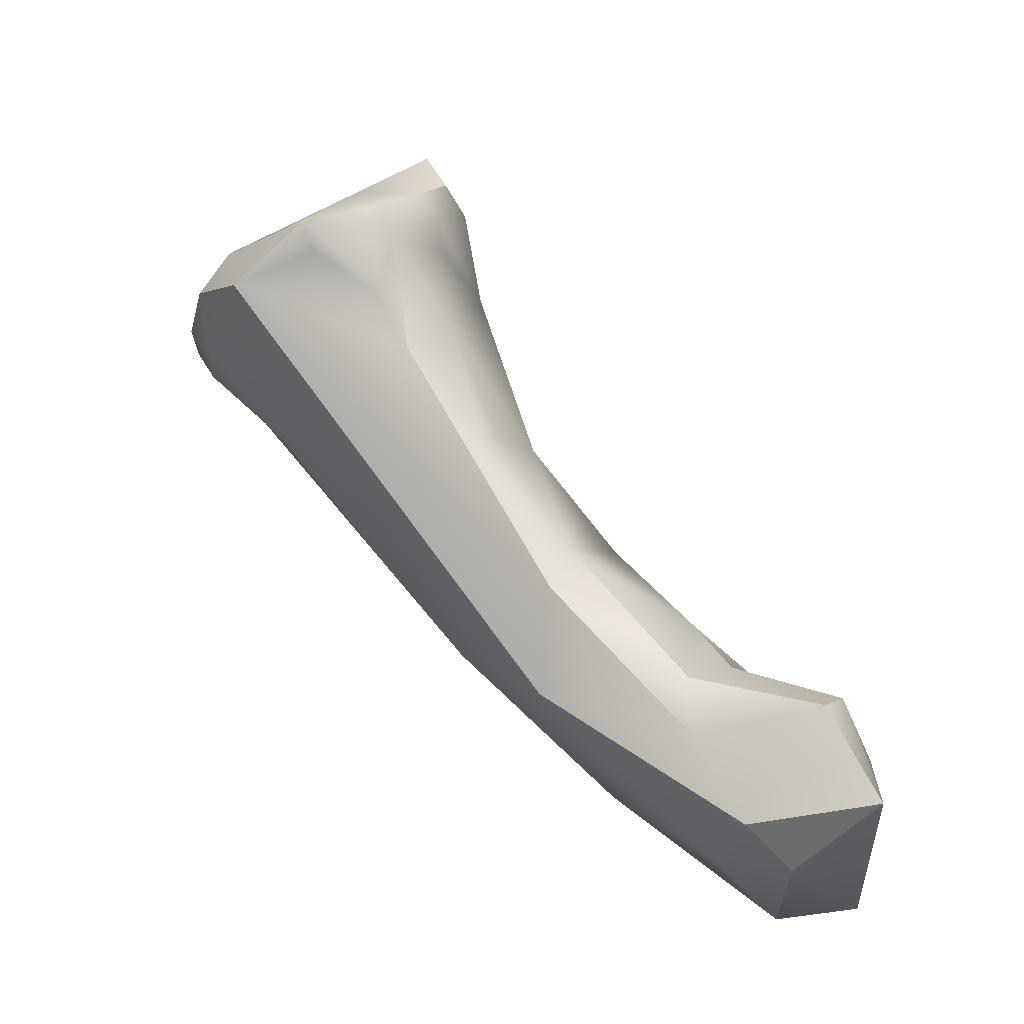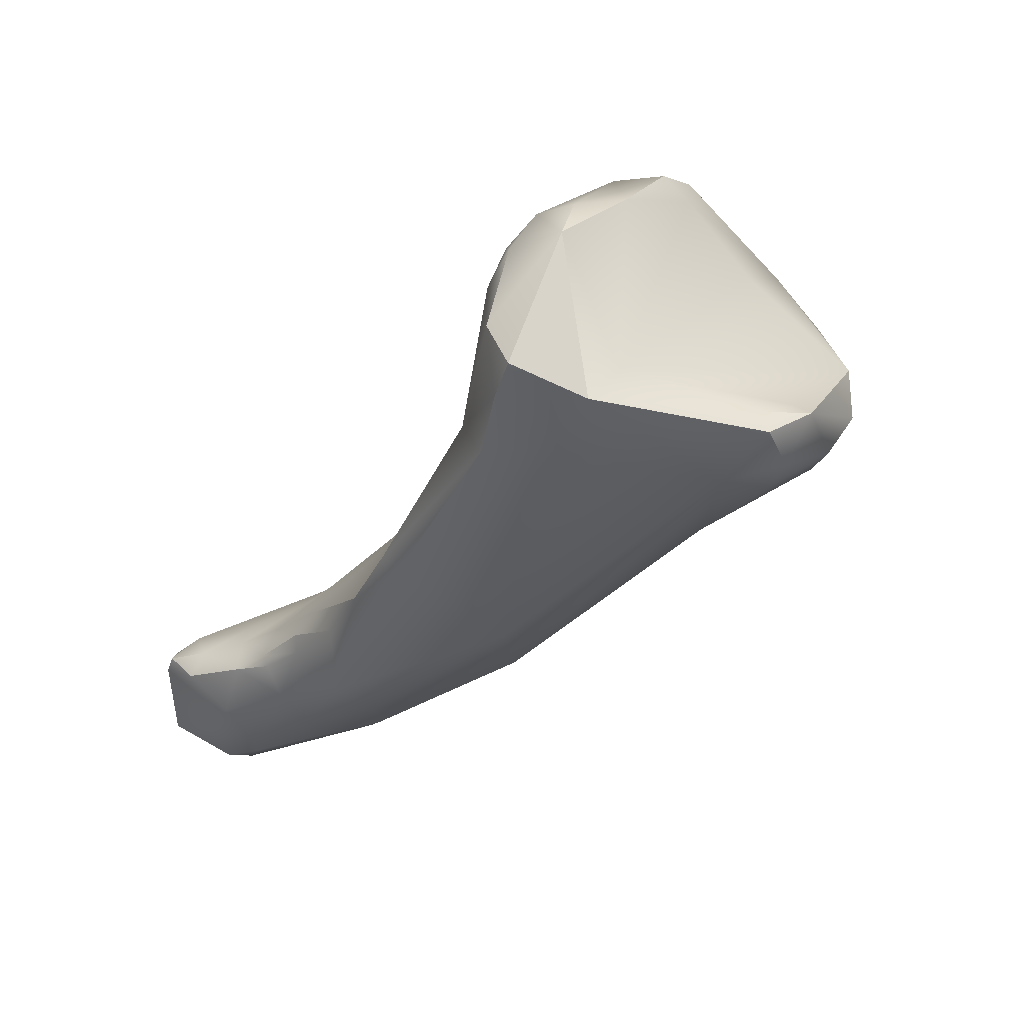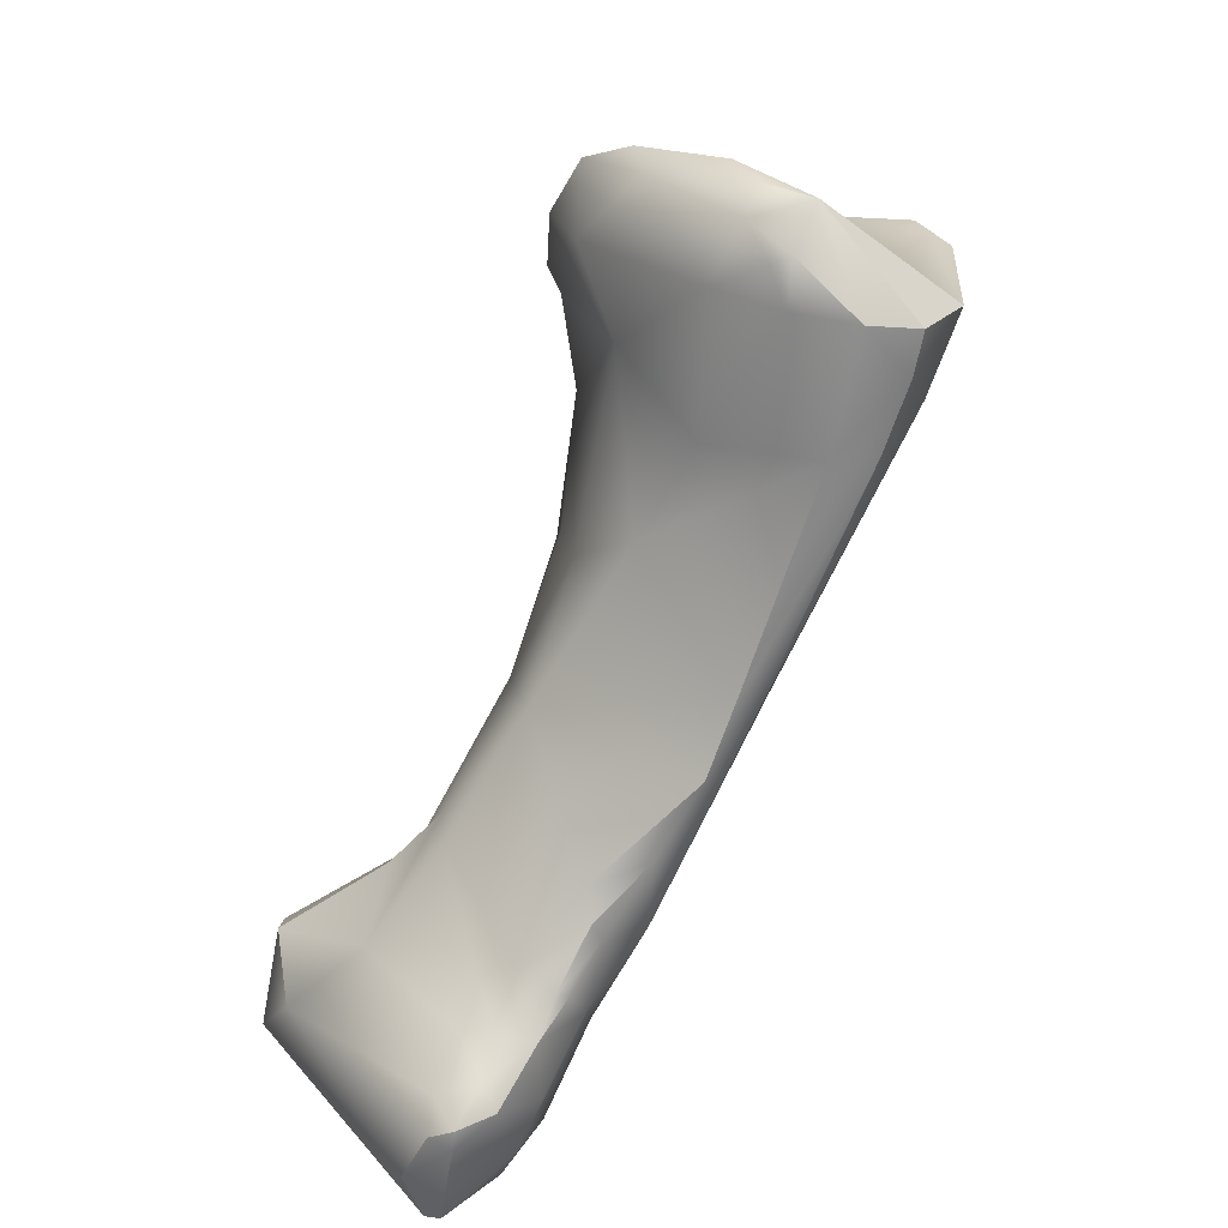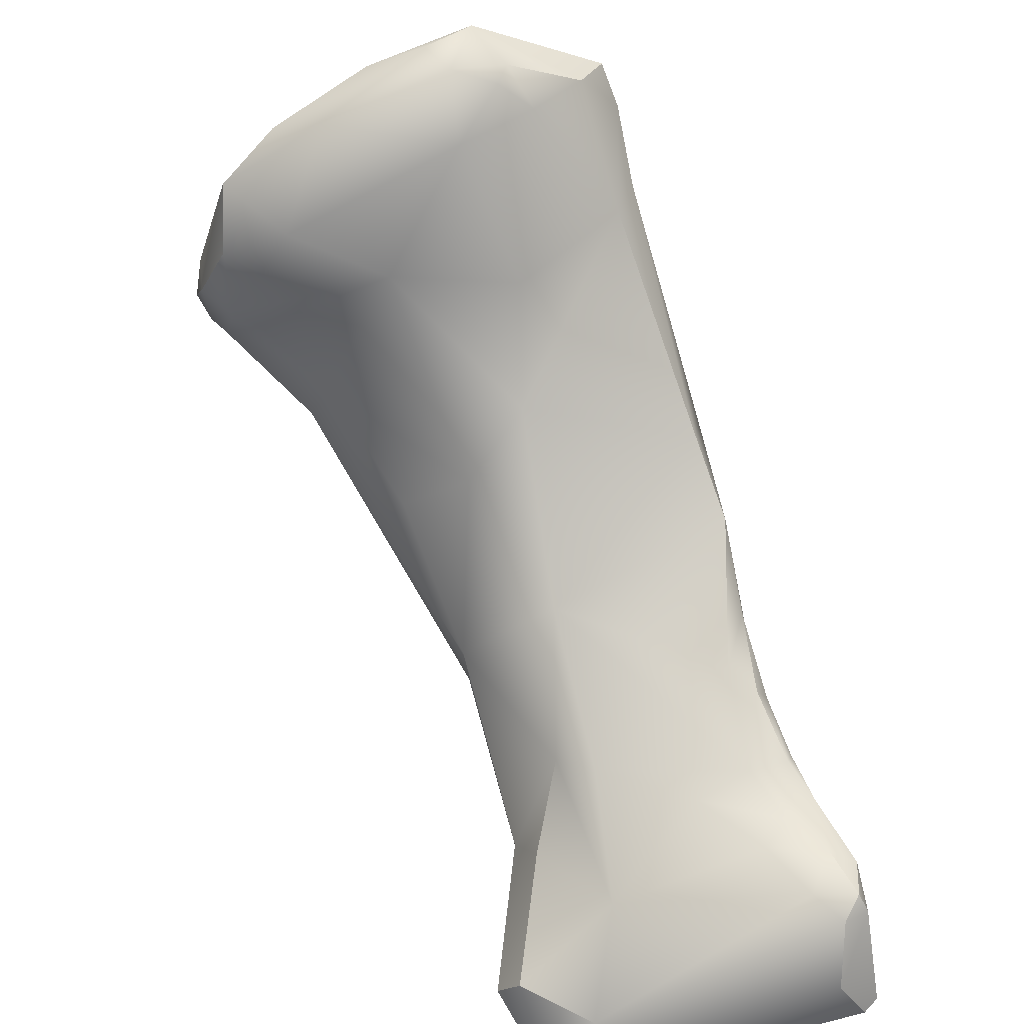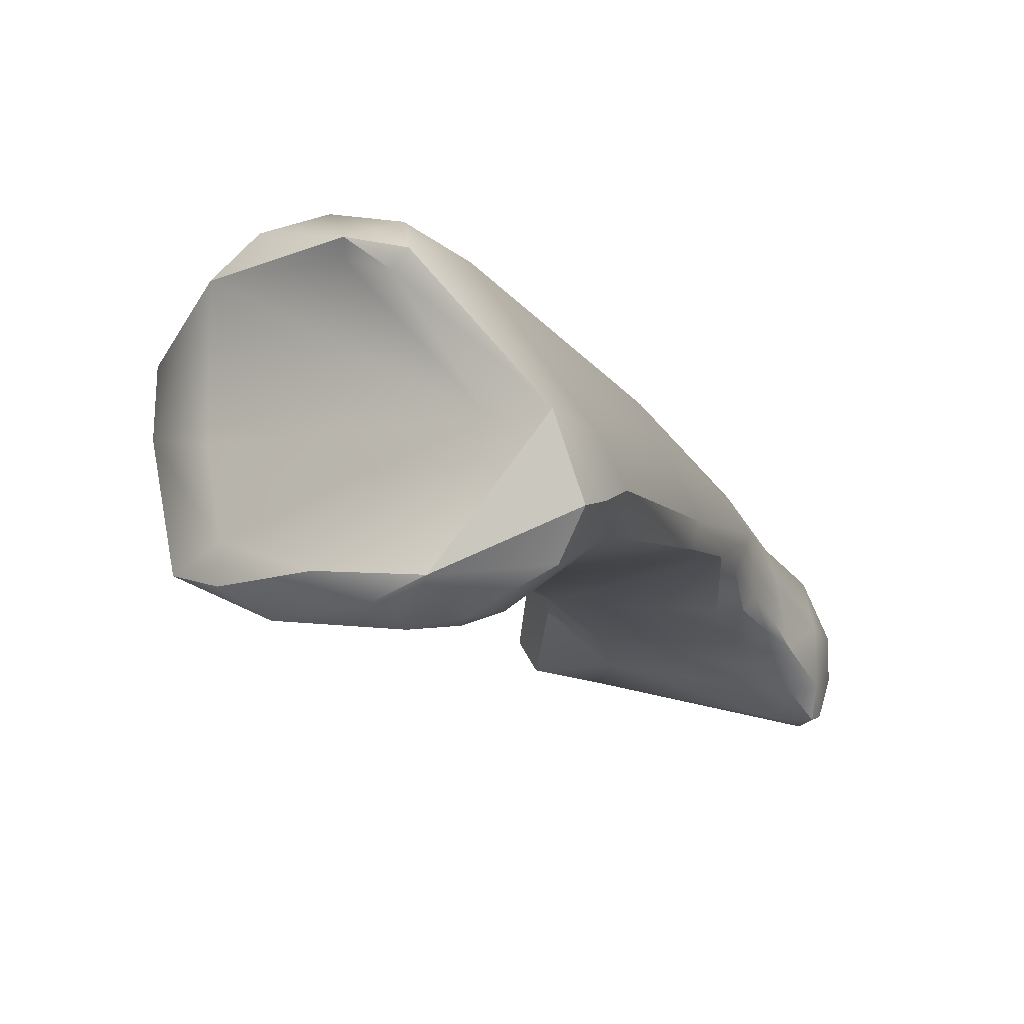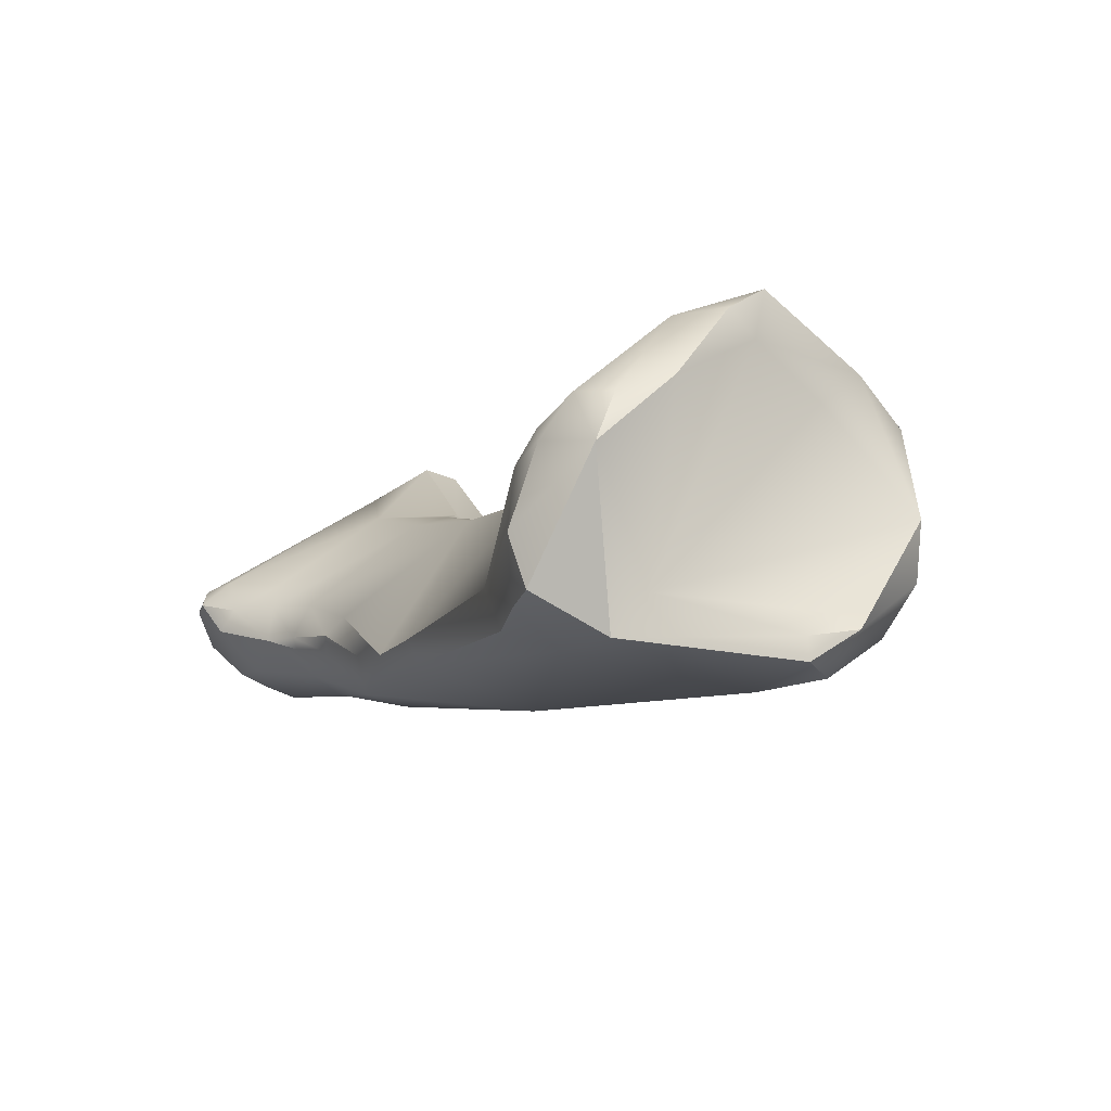
<metadata>
{"format":"obj","ext":"obj","renderer":"f3d","projection":"perspective","resolution":1024,"background":"white","views":[{"elev":-33.0,"azim":-84.4,"up":"+Z"},{"elev":34.6,"azim":137.4,"up":"+Z"},{"elev":39.9,"azim":57.2,"up":"+Z"},{"elev":-55.1,"azim":14.9,"up":"+Y"},{"elev":25.5,"azim":18.8,"up":"+Y"},{"elev":56.9,"azim":142.0,"up":"+Z"}]}
</metadata>
<code>
v -230.5 -158.6 702.3
v -228.6 -159.3 704.1
v -229.1 -156.5 702.6
v -230 -161.3 703.4
v -229.4 -161.8 703
v -230.2 -159.7 703.3
v -230.5 -160.1 702.7
v -230.3 -160.4 702.2
v -229.9 -160.8 702
v -230.1 -158.8 701.7
v -229.3 -156.7 701.5
v -228.2 -155.6 702.1
v -226.8 -155.1 702.1
v -227 -155.6 701.3
v -229.4 -160.3 700.9
v -228.7 -161 699.6
v -227.5 -160.3 706
v -227.4 -161 706.5
v -229.1 -161.9 704.4
v -228.7 -161.3 705.7
v -227.6 -162.2 704.7
v -225.9 -155.4 703.6
v -225.9 -154.9 703.6
v -225.1 -154.8 702.7
v -224.8 -155.3 703.8
v -224.6 -154.9 703.6
v -228.9 -161.7 702.5
v -225.2 -155.3 701.8
v -227.9 -162 700.7
v -225.3 -157.3 699.6
v -227.7 -162.7 697.3
v -227 -163 698.1
v -226.6 -164.2 694
v -226.3 -161.5 706.5
v -225.3 -160.1 706.9
v -223.8 -155.6 702.4
v -225.8 -162.4 703.3
v -225.3 -163.7 698.8
v -226.4 -164.7 695.1
v -223.6 -161.8 694
v -226.2 -167.3 691.7
v -225.6 -168.3 692.2
v -225 -163.8 692
v -226.9 -170.3 690.4
v -226.3 -170.8 690.9
v -226.1 -167.4 690.2
v -226.2 -171.4 688.3
v -225.9 -168.4 688.1
v -224 -160.3 707.2
v -223.5 -161 706.8
v -223 -159.7 707.1
v -222.4 -160.7 706.5
v -223.7 -161.7 705.5
v -222.7 -161.1 706.3
v -222.1 -161 705.6
v -222.7 -157.6 704.8
v -221.5 -157.3 704.7
v -221.1 -158.3 703.1
v -223.2 -162.2 702.3
v -223.8 -163.2 699.9
v -224.1 -165.7 696.4
v -222.3 -160.8 696.1
v -224.7 -167.5 693.9
v -223.9 -167.9 693.8
v -222 -165.3 690.7
v -224.9 -171.3 690
v -224.1 -169.8 691.7
v -224.4 -169.4 687.6
v -223.5 -167.6 688.4
v -221.1 -160 705.4
v -220.7 -158.8 705.2
v -220.6 -159.1 704.3
v -221 -160.7 702.6
v -220.7 -159.7 702.6
v -220.4 -162.4 698
v -220.5 -163 698.2
v -220.2 -163.9 696.5
v -220.3 -165.1 694.8
v -220.8 -166.4 694.4
v -220.3 -166.5 693.9
v -220.2 -166.3 693.5
v -221.9 -168.5 692.9
v -220.8 -168 693
v -220.7 -169.4 692.1
v -220 -166.9 691.8
v -220 -167.6 692.7
v -219.9 -167.3 692.6
v -221.2 -164.6 692
v -220.4 -165.1 692.9
v -220.4 -166.5 690.9
v -219.9 -168 689.3
v -220.4 -169.1 688.1
v -220.2 -168.9 692.3
v -219.5 -169.6 691.9
v -219.6 -168.3 692.1
v -219.9 -170.6 691.6
v -219 -169.6 691.4
v -219 -170.6 691.4
v -219.4 -171 691.1
v -218.9 -170.7 691
v -219.2 -168.4 690.8
v -219.1 -169.1 689.8
v -219.5 -171.1 688.6
v -219.2 -170.9 688.7
v -219.8 -171.4 689.8
v -219.7 -169.2 688.5
v -230.5 -158.6 702.3
v -230.5 -158.6 702.3
v -229.1 -156.5 702.6
v -229.1 -156.5 702.6
v -230 -161.3 703.4
v -230.5 -160.1 702.7
v -229.3 -156.7 701.5
v -229.3 -156.7 701.5
v -228.2 -155.6 702.1
v -228.2 -155.6 702.1
v -228.7 -161 699.6
v -227.4 -161 706.5
v -229.1 -161.9 704.4
v -228.7 -161.3 705.7
v -228.7 -161.3 705.7
v -225.9 -154.9 703.6
v -225.9 -154.9 703.6
v -224.6 -154.9 703.6
v -224.6 -154.9 703.6
v -226.6 -164.2 694
v -225.3 -160.1 706.9
v -226.2 -167.3 691.7
v -225.6 -168.3 692.2
v -225 -163.8 692
v -226.9 -170.3 690.4
v -226.9 -170.3 690.4
v -226.3 -170.8 690.9
v -226.3 -170.8 690.9
v -226.2 -171.4 688.3
v -226.2 -171.4 688.3
v -226.2 -171.4 688.3
v -225.9 -168.4 688.1
v -225.9 -168.4 688.1
v -223 -159.7 707.1
v -223 -159.7 707.1
v -223 -159.7 707.1
v -221.5 -157.3 704.7
v -221.5 -157.3 704.7
v -224.4 -169.4 687.6
v -224.4 -169.4 687.6
v -221.1 -160 705.4
v -220.7 -158.8 705.2
v -220.7 -158.8 705.2
v -220.7 -158.8 705.2
v -220.6 -159.1 704.3
v -220.7 -159.7 702.6
v -220.5 -163 698.2
v -220.2 -163.9 696.5
v -220.3 -166.5 693.9
v -220.4 -169.1 688.1
v -219.6 -168.3 692.1
v -219 -169.6 691.4
v -219 -170.6 691.4
v -219 -170.6 691.4
v -219 -170.6 691.4
v -219.4 -171 691.1
v -218.9 -170.7 691
v -219.5 -171.1 688.6
v -219.5 -171.1 688.6
v -219.2 -170.9 688.7
v -219.2 -170.9 688.7
v -219.8 -171.4 689.8
v -219.7 -169.2 688.5
g grp1
f 4 20 6
f 20 4 19
f 3 6 2
f 12 11 109
f 5 119 111
f 27 37 5
f 27 5 9
f 15 1 10
f 7 6 107
f 6 3 107
f 1 8 112
f 15 8 1
f 7 4 6
f 9 8 15
f 111 112 8
f 16 9 15
f 111 8 5
f 5 8 9
f 109 11 108
f 1 113 10
f 10 113 15
f 14 114 115
f 14 115 13
f 15 113 16
f 9 117 29
f 120 34 18
f 17 118 35
f 5 21 119
f 17 121 118
f 120 119 21
f 21 34 120
f 6 121 17
f 2 6 17
f 2 17 56
f 3 2 56
f 116 110 23
f 3 56 22
f 122 3 22
f 56 25 22
f 25 122 22
f 25 56 57
f 23 13 116
f 13 23 24
f 24 28 13
f 23 26 24
f 123 25 124
f 36 28 24
f 57 124 25
f 24 125 36
f 21 5 37
f 27 9 29
f 37 27 29
f 14 13 28
f 14 28 30
f 30 28 36
f 117 31 29
f 38 37 29
f 30 114 14
f 33 16 113
f 32 29 31
f 32 31 39
f 38 29 32
f 38 32 39
f 126 39 31
f 31 117 126
f 113 43 33
f 56 17 35
f 18 34 127
f 49 51 127
f 127 34 49
f 49 34 50
f 53 50 34
f 35 140 56
f 53 34 21
f 53 21 37
f 143 36 125
f 143 58 36
f 60 37 38
f 60 59 37
f 36 40 30
f 36 62 40
f 58 62 36
f 39 61 38
f 60 38 61
f 40 114 30
f 130 114 40
f 40 88 65
f 42 45 67
f 39 126 41
f 128 63 39
f 41 126 46
f 129 63 128
f 42 67 63
f 33 43 46
f 130 40 69
f 69 40 65
f 129 128 44
f 133 129 44
f 134 131 47
f 66 134 47
f 41 46 132
f 46 43 48
f 130 69 138
f 135 132 48
f 132 46 48
f 136 139 68
f 138 69 145
f 50 141 49
f 141 50 52
f 54 50 53
f 54 52 50
f 141 52 70
f 141 70 71
f 37 59 53
f 59 55 53
f 53 55 54
f 73 55 59
f 55 52 54
f 52 55 147
f 147 55 73
f 57 56 140
f 75 58 74
f 60 73 59
f 76 73 60
f 61 76 60
f 62 58 75
f 39 63 61
f 61 77 76
f 62 88 40
f 89 62 75
f 89 88 62
f 64 61 63
f 63 67 64
f 82 64 67
f 45 66 67
f 91 69 65
f 147 72 148
f 147 73 72
f 142 149 144
f 143 150 151
f 58 143 151
f 58 151 74
f 73 152 72
f 73 153 152
f 75 152 153
f 153 154 75
f 79 77 61
f 154 89 75
f 154 78 89
f 83 61 64
f 83 79 61
f 80 79 83
f 78 154 79
f 79 80 78
f 155 81 78
f 81 89 78
f 81 155 86
f 83 64 82
f 67 84 82
f 84 93 82
f 82 93 83
f 80 83 86
f 83 93 86
f 86 93 95
f 90 88 89
f 89 85 90
f 81 85 89
f 85 91 90
f 86 87 81
f 81 87 85
f 86 95 87
f 101 85 157
f 85 87 157
f 88 90 65
f 65 90 91
f 69 92 145
f 146 103 137
f 91 92 69
f 102 106 91
f 106 92 91
f 93 94 95
f 84 94 93
f 67 66 96
f 67 96 84
f 84 96 94
f 95 94 97
f 101 157 158
f 94 96 98
f 159 97 94
f 99 66 105
f 105 66 47
f 168 100 162
f 96 99 98
f 99 96 66
f 163 104 102
f 102 158 163
f 162 100 160
f 161 163 158
f 101 91 85
f 102 91 101
f 158 102 101
f 164 105 47
f 106 102 104
f 156 103 146
f 169 166 156
f 165 167 168
f 156 166 103
f 100 168 167

</code>
